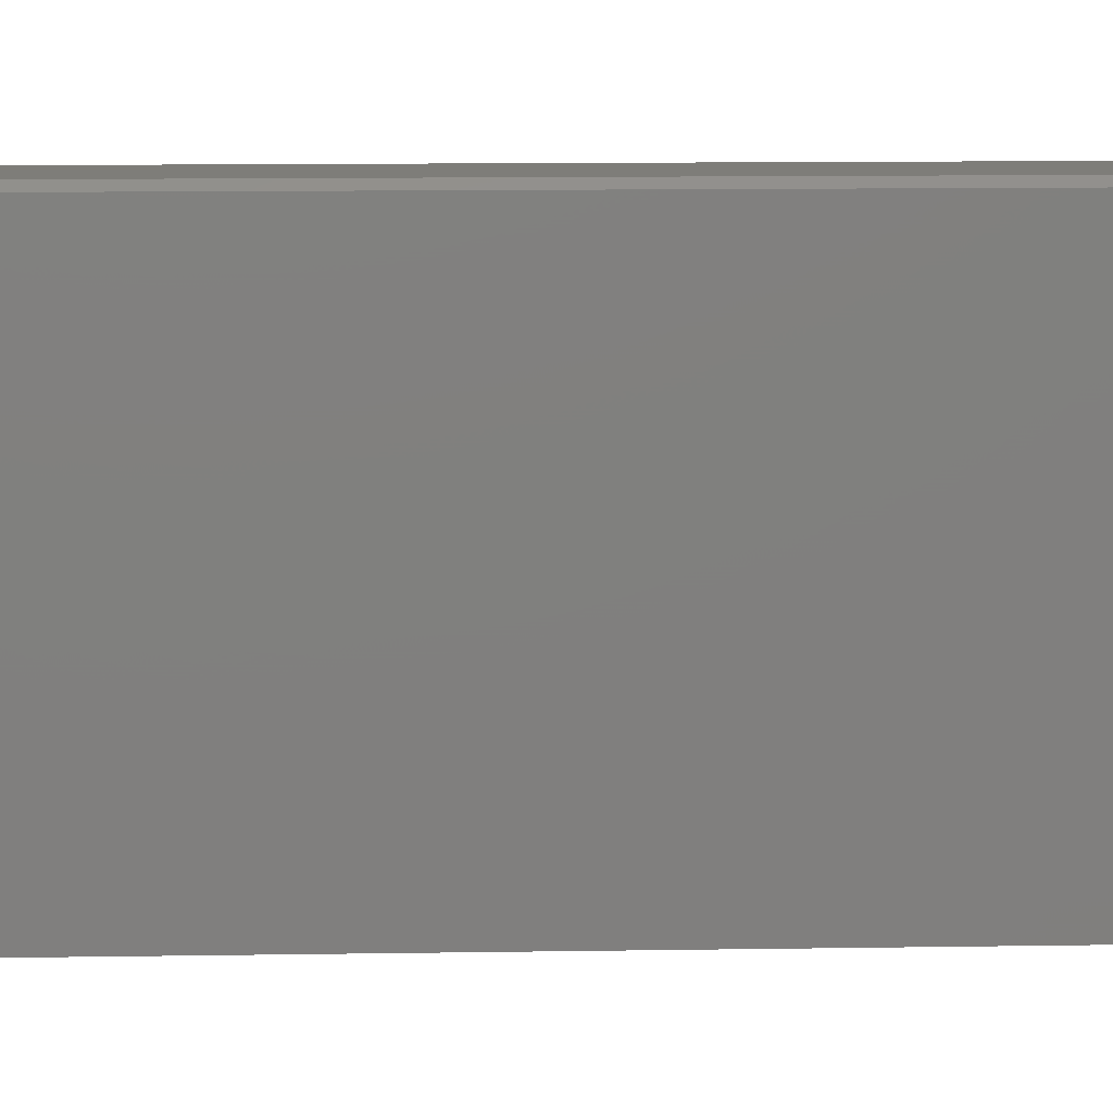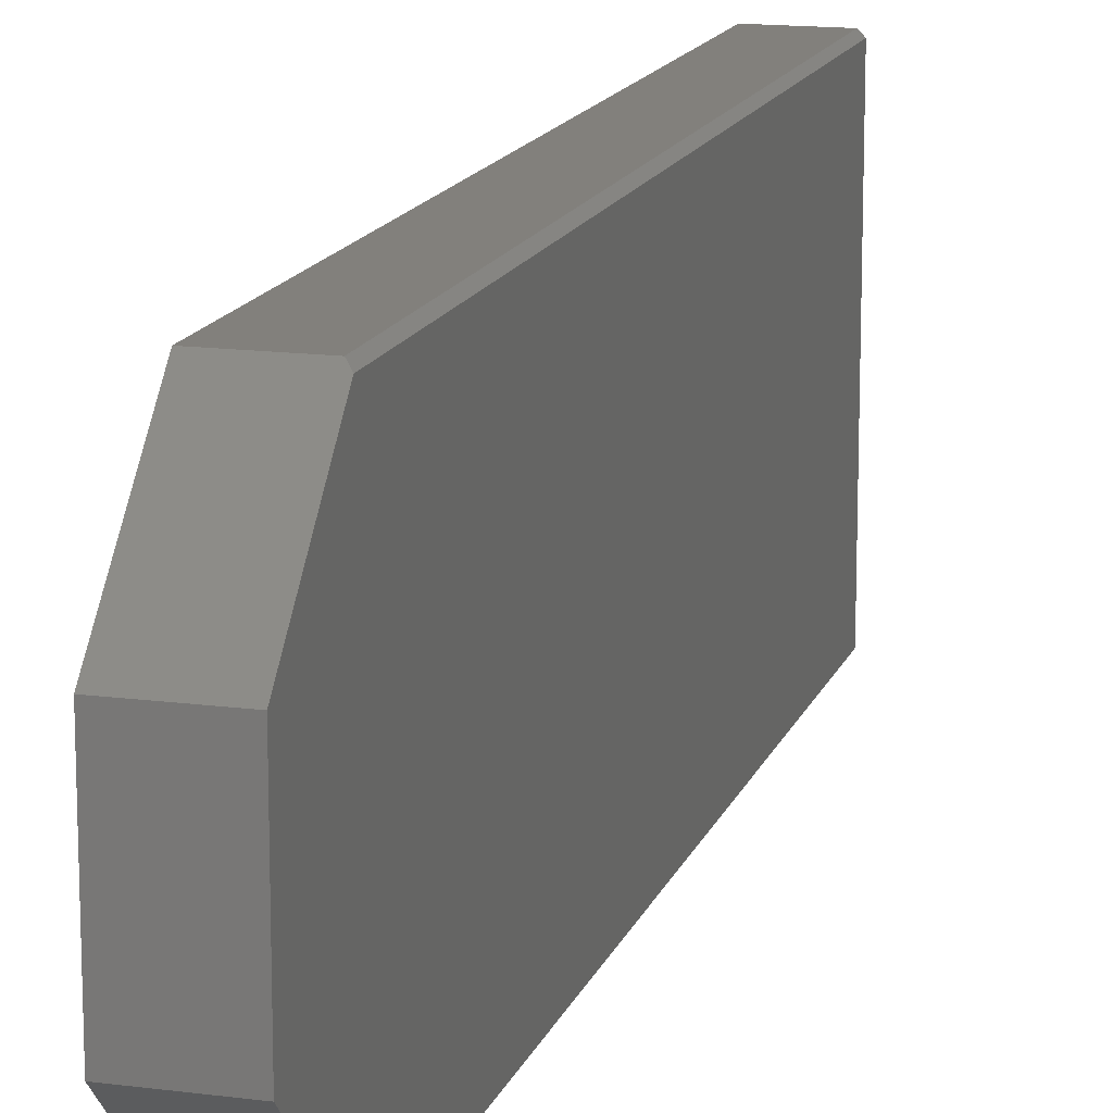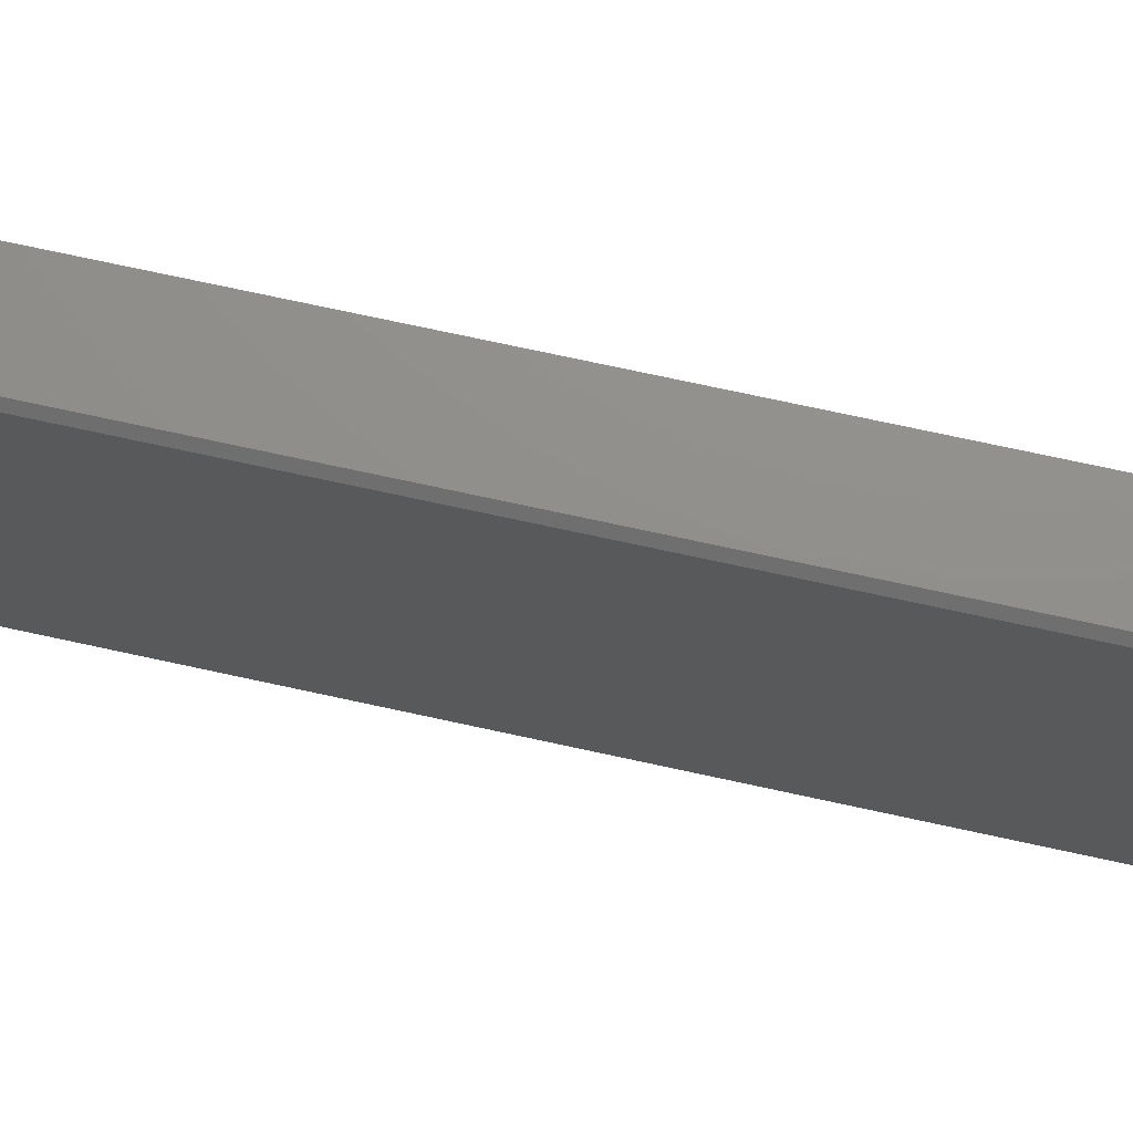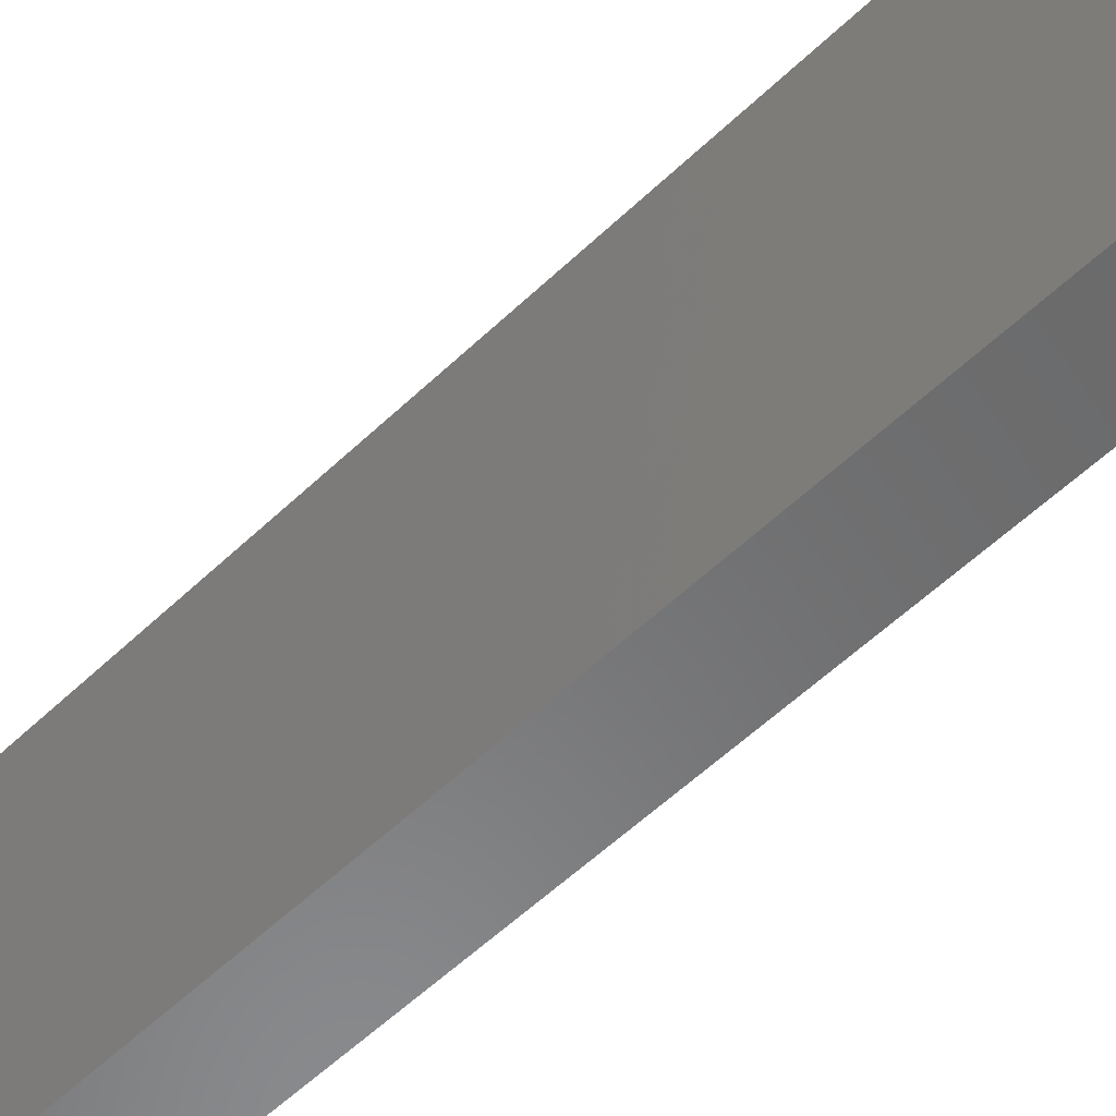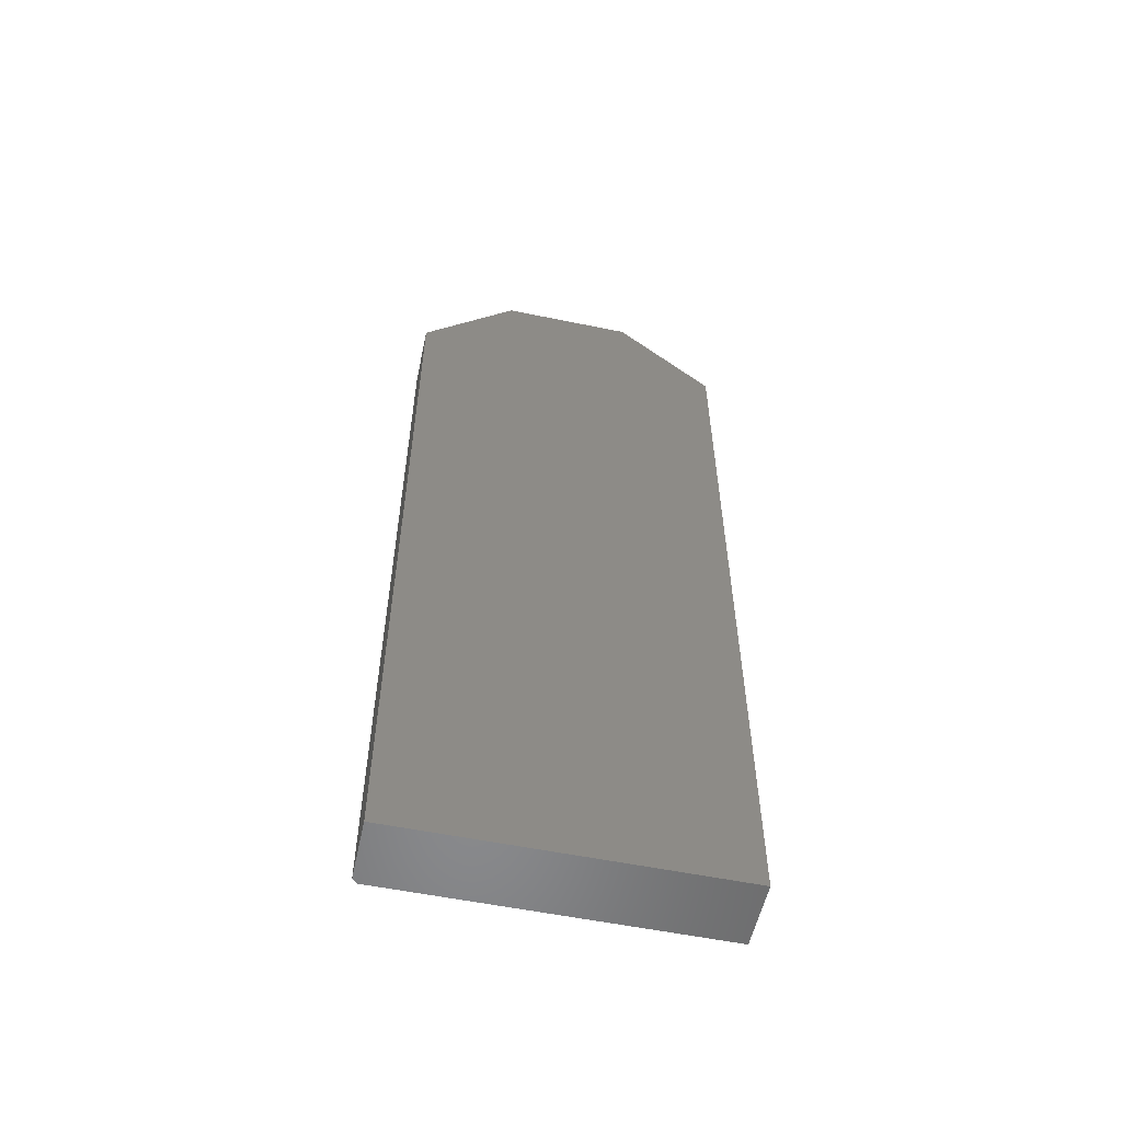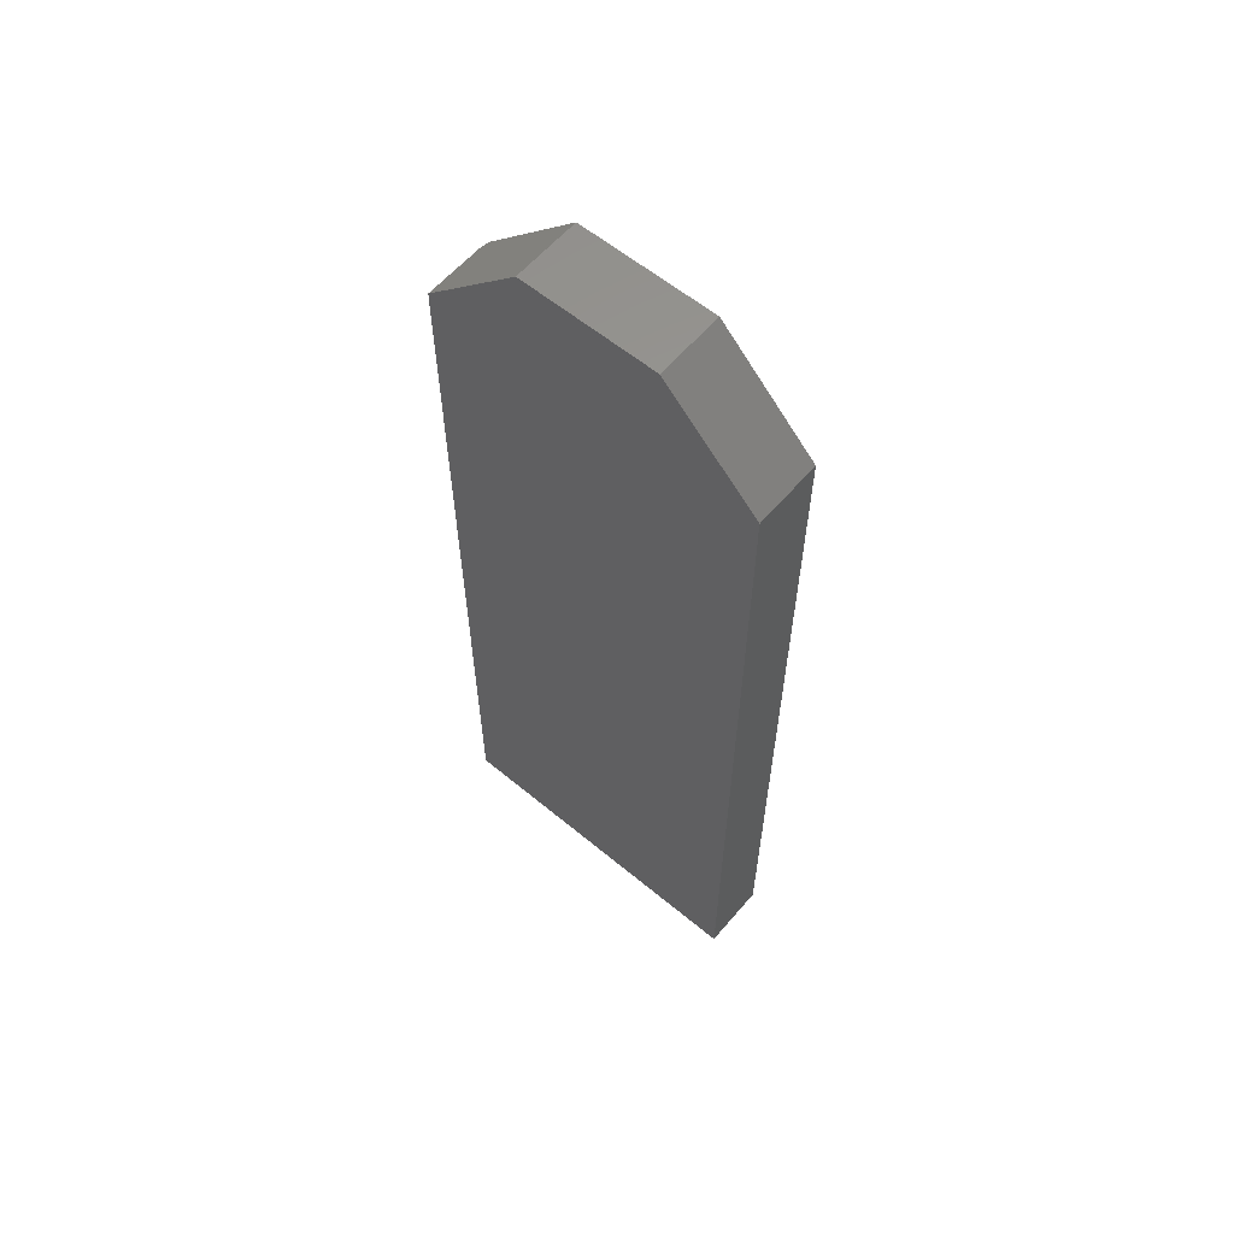
<metadata>
{"format":"stl","ext":"stl","renderer":"f3d","projection":"perspective","resolution":1024,"background":"white","views":[{"elev":10.4,"azim":87.5,"up":"+Y"},{"elev":14.8,"azim":15.9,"up":"+Y"},{"elev":73.0,"azim":102.3,"up":"+Y"},{"elev":-56.0,"azim":135.0,"up":"+Y"},{"elev":-55.7,"azim":-102.2,"up":"+Z"},{"elev":59.9,"azim":-49.7,"up":"+Z"}]}
</metadata>
<code>
# stl→obj: 18 verts, 32 faces
v 0.1094 -0.2656 0.5921
v 0.1094 -0.2656 -0.75
v 0.1094 0.002796 -0.75
v 0.1094 0.2634 -0.75
v 0.1094 0.2634 0.5999
v 0.1094 0.1133 0.75
v 0.1094 0.002796 0.75
v 0.1094 -0.1077 0.75
v -1.665e-16 0.1133 0.75
v -1.49e-16 0.2712 0.5921
v 0.1016 0.2712 0.5921
v 0.1016 0.2712 -0.75
v 3.65e-33 0.2712 -0.75
v 1.825e-33 0.002796 -0.75
v -1.665e-16 -0.1077 0.75
v -1.665e-16 0.002796 0.75
v -1.49e-16 -0.2656 0.5921
v 0 -0.2656 -0.75
f 1 2 3
f 1 3 4
f 1 4 5
f 1 5 6
f 1 6 7
f 1 7 8
f 9 6 10
f 10 6 5
f 10 5 11
f 12 13 11
f 11 13 10
f 3 14 4
f 4 14 13
f 4 13 12
f 4 12 5
f 5 12 11
f 15 16 17
f 13 14 10
f 9 10 16
f 16 10 17
f 10 14 17
f 17 14 18
f 1 17 2
f 2 17 18
f 8 15 1
f 1 15 17
f 7 16 8
f 8 16 15
f 6 9 7
f 7 9 16
f 2 18 3
f 3 18 14

</code>
